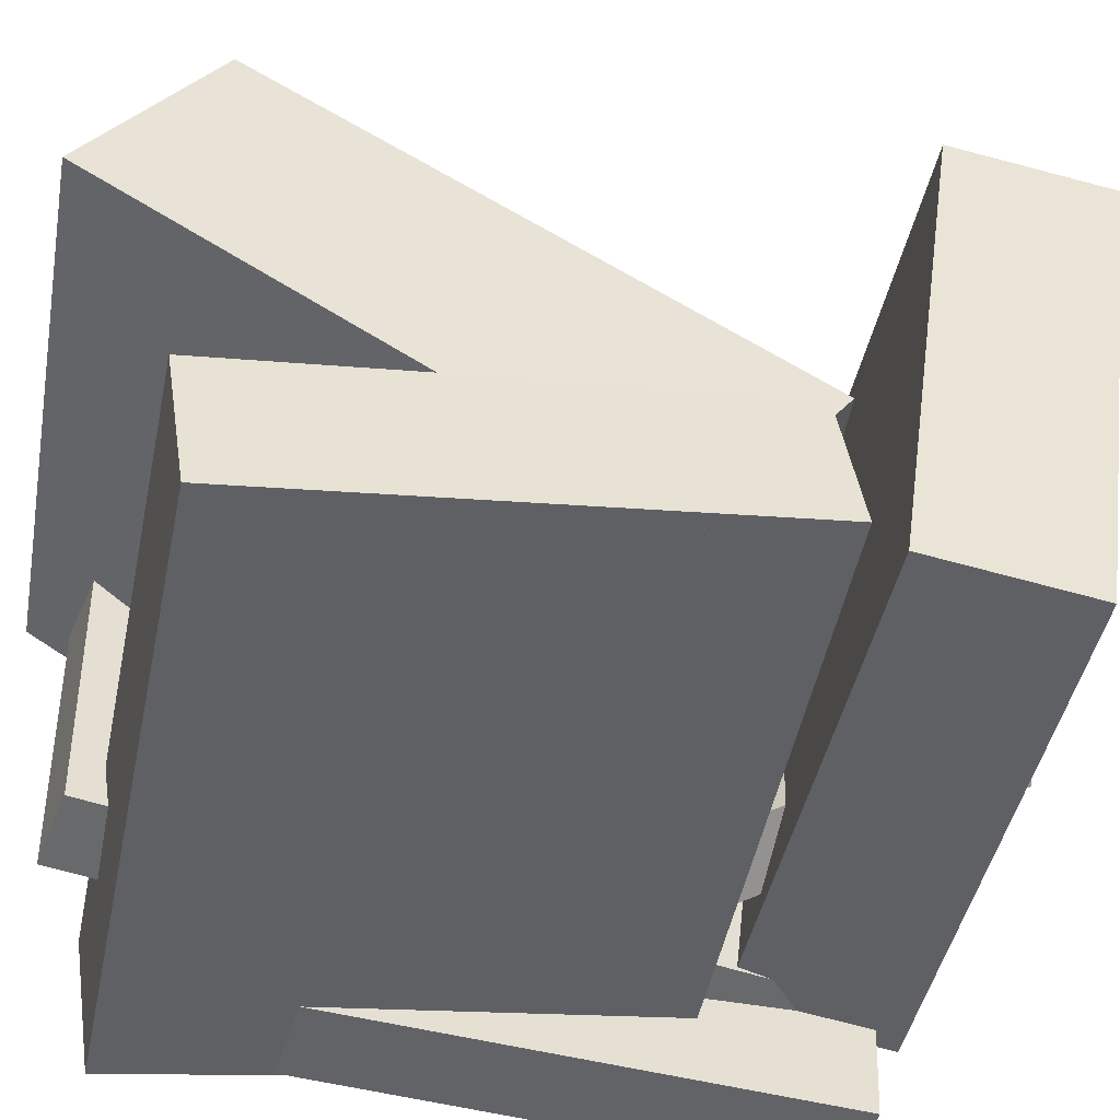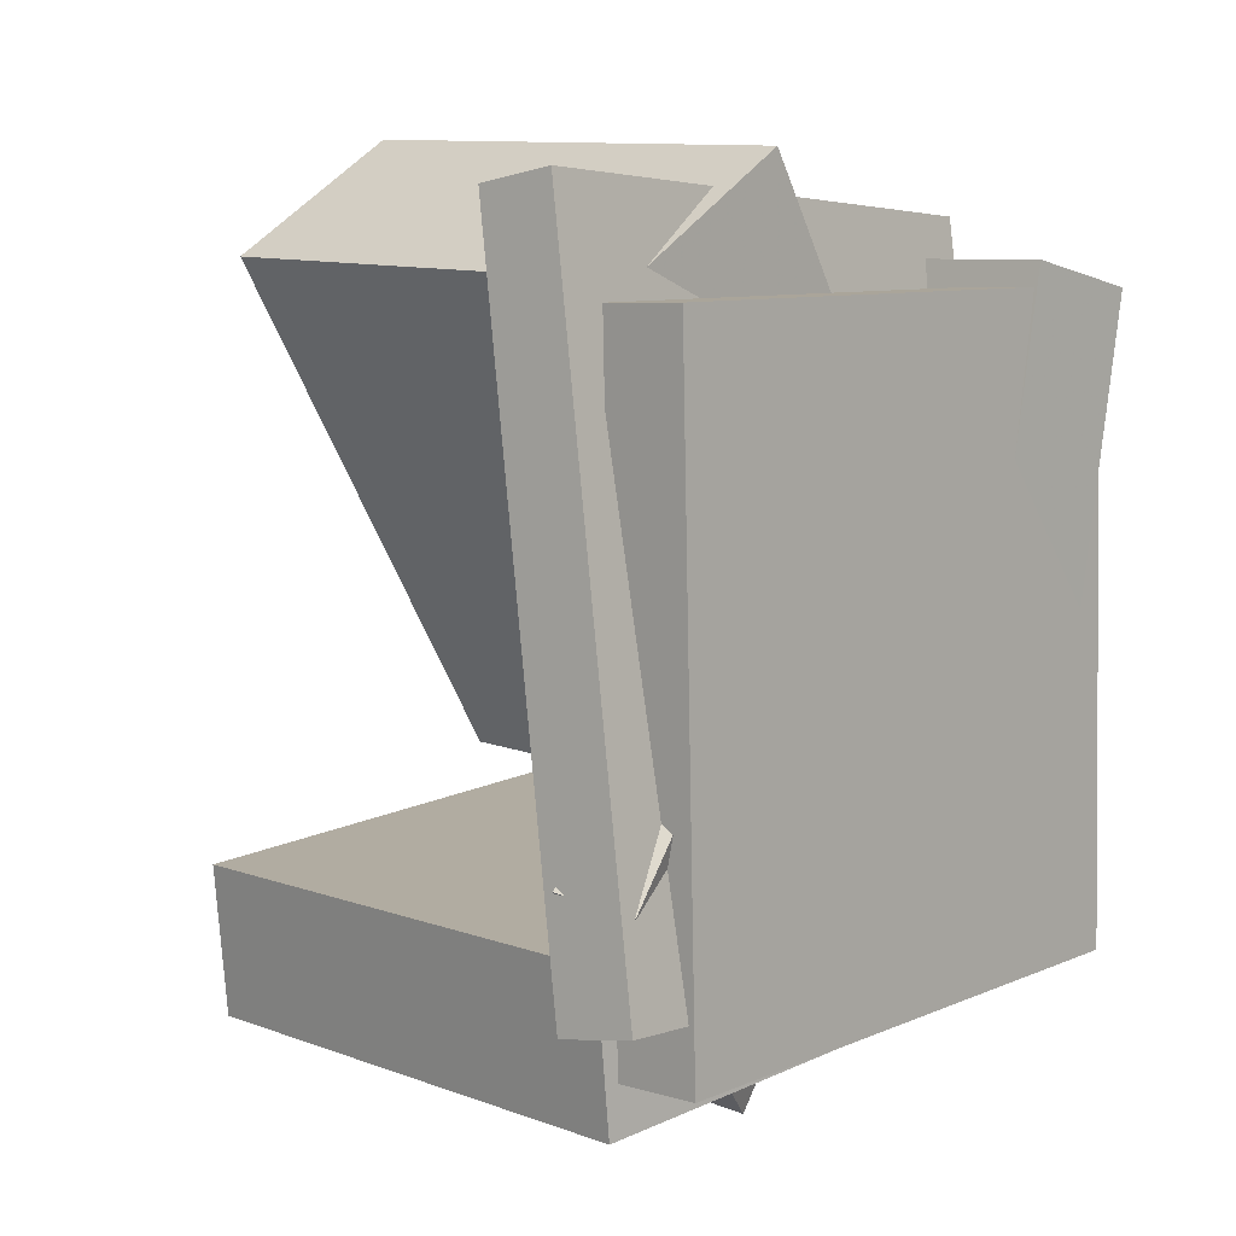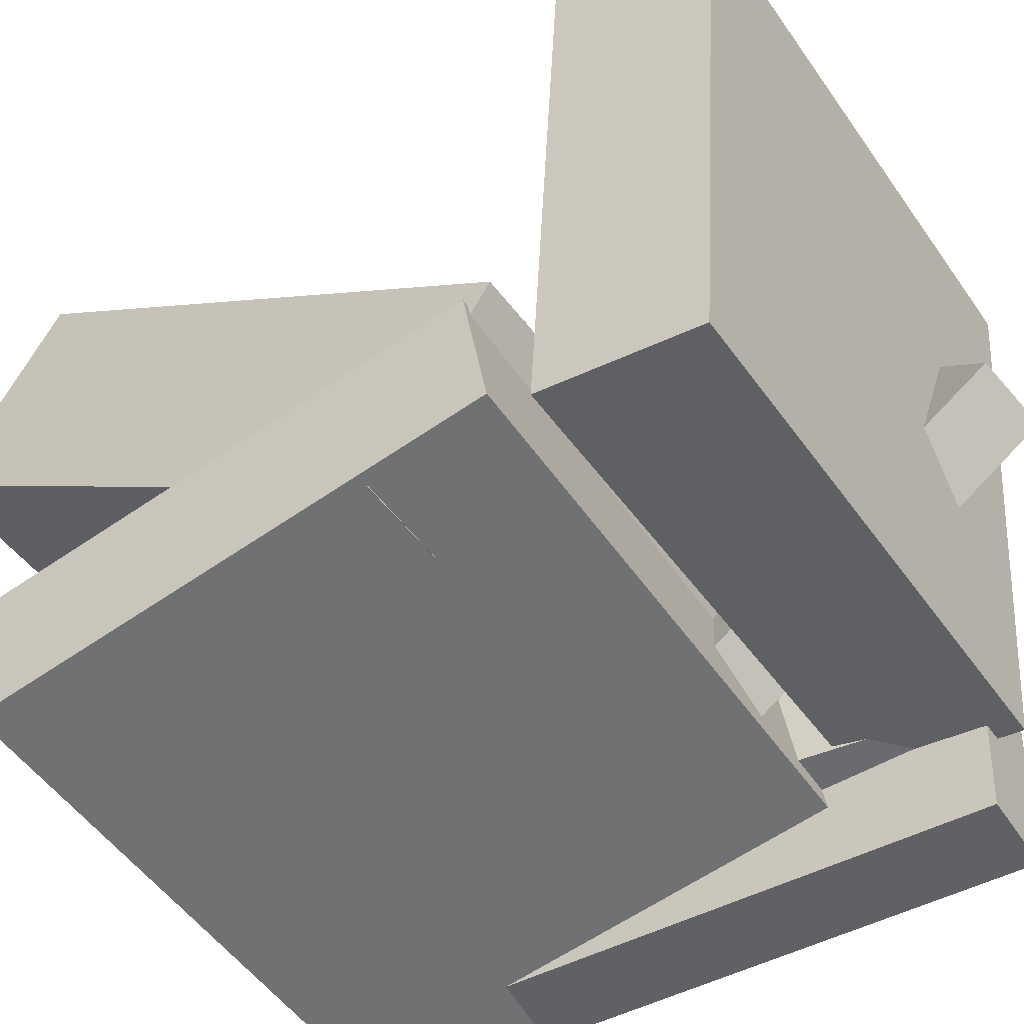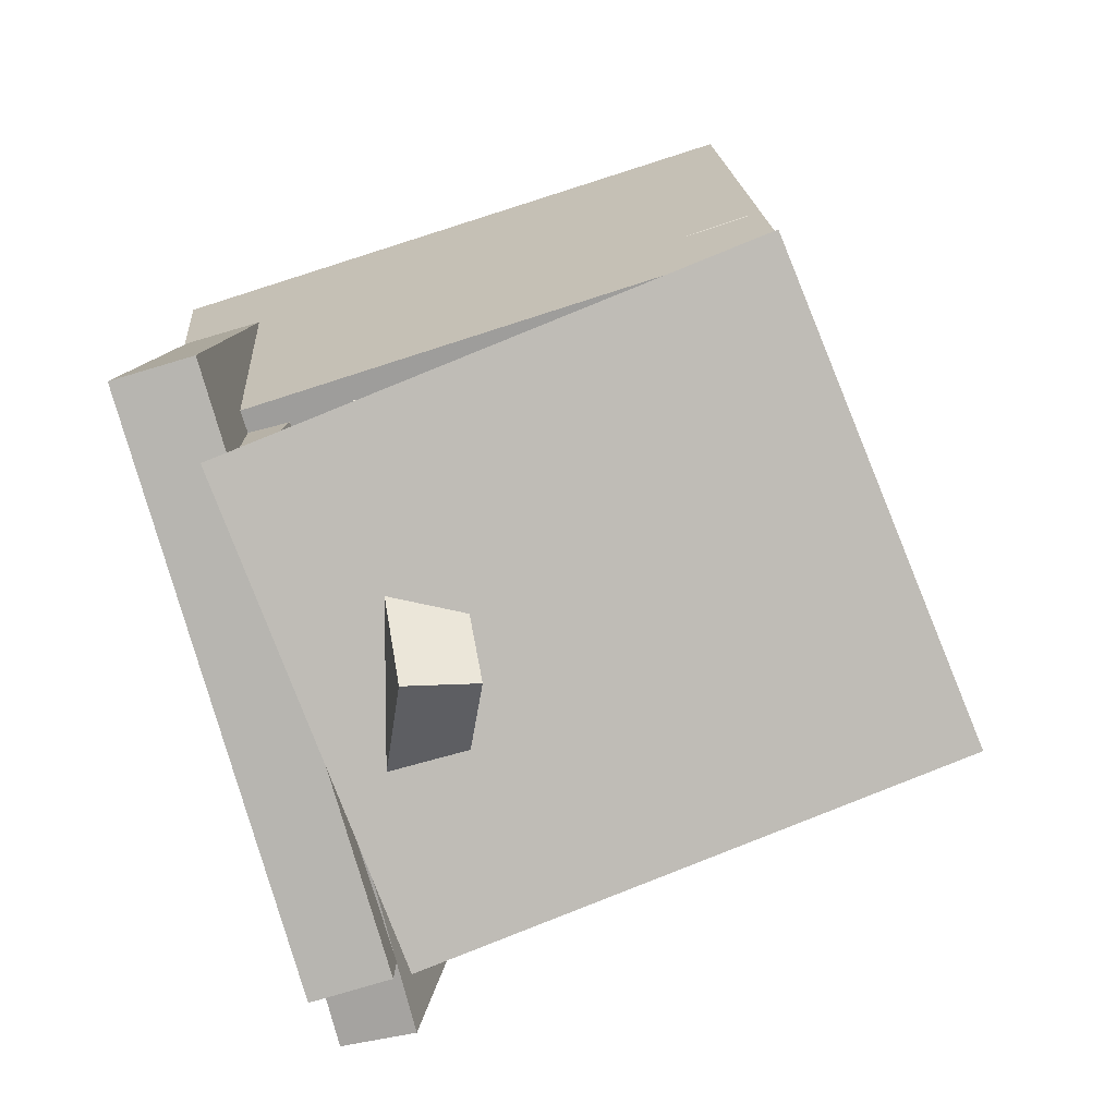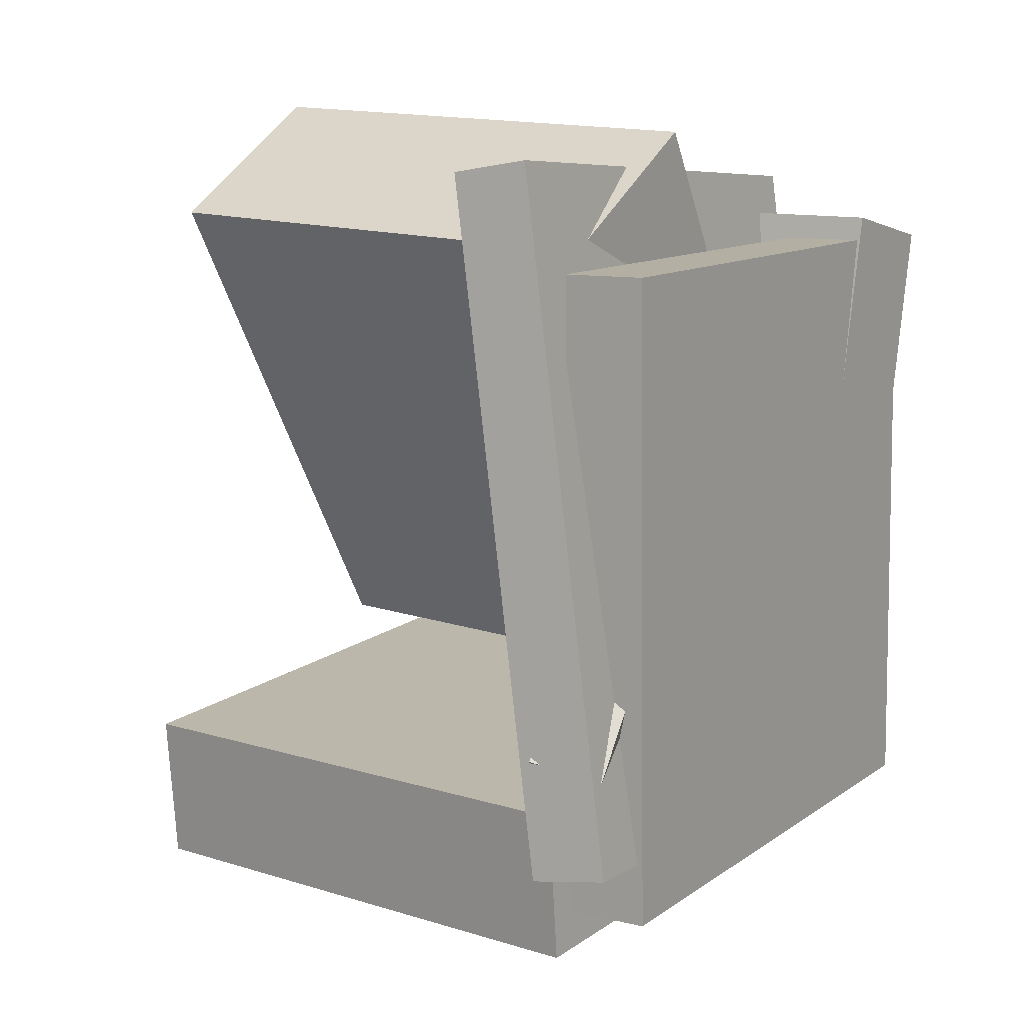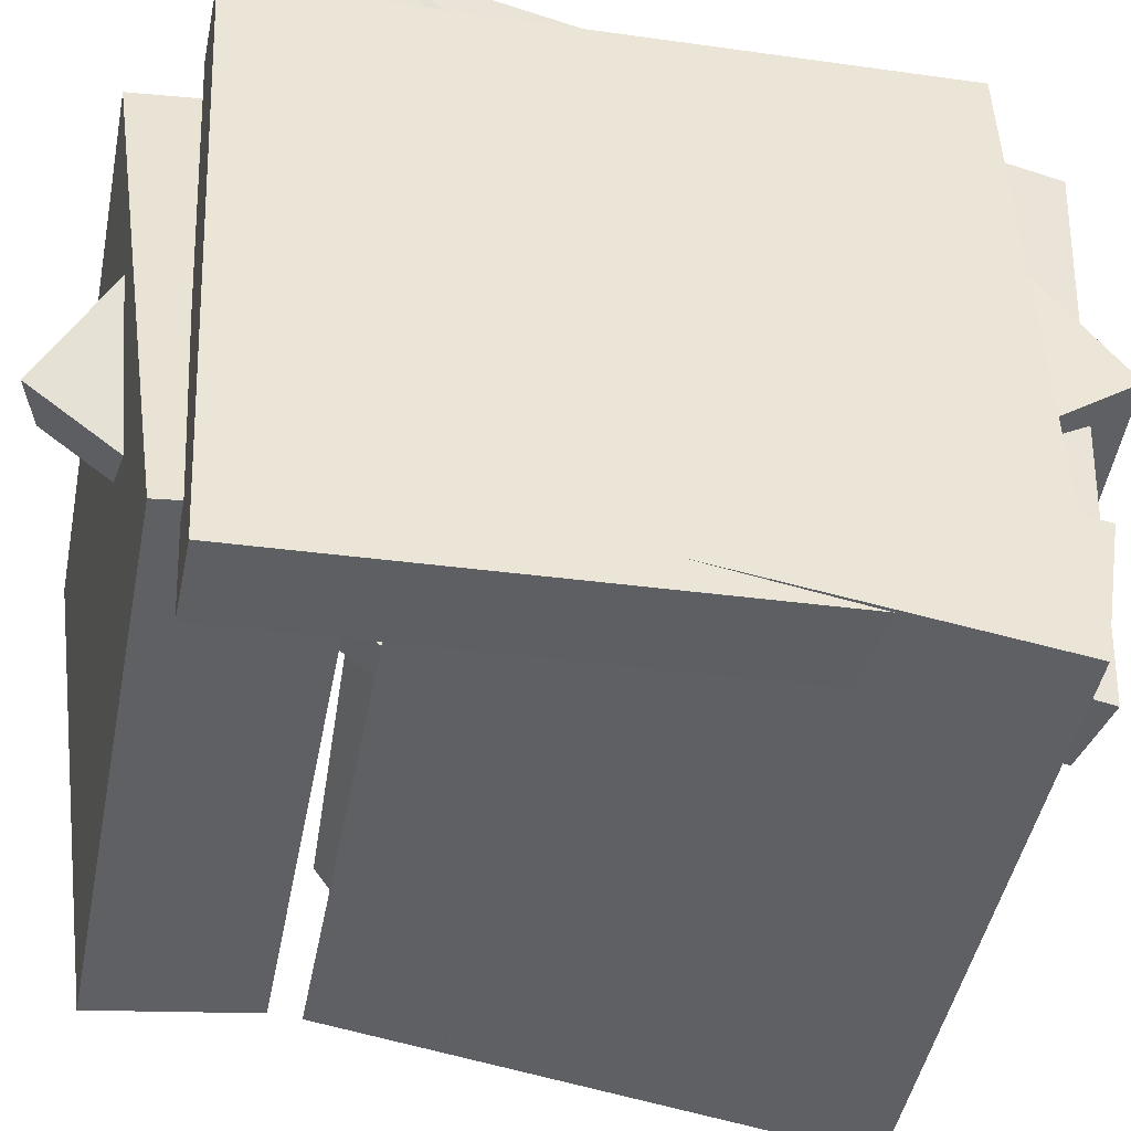
<metadata>
{"format":"obj","ext":"obj","renderer":"f3d","projection":"perspective","resolution":1024,"background":"white","views":[{"elev":-50.8,"azim":76.6,"up":"+Y"},{"elev":5.3,"azim":-138.6,"up":"+Z"},{"elev":-50.7,"azim":120.9,"up":"+Y"},{"elev":-78.3,"azim":16.3,"up":"+Z"},{"elev":8.6,"azim":-147.9,"up":"+Z"},{"elev":-42.8,"azim":-102.3,"up":"+Y"}]}
</metadata>
<code>
v -0.04692 -0.1962 -0.08857
v -0.1029 -0.2139 -0.1015
v -0.04821 0.001698 -0.3534
v -0.1042 -0.01592 -0.3663
v -0.1851 0.08702 0.1238
v -0.241 0.0694 0.1109
v -0.1863 0.285 -0.141
v -0.2423 0.2673 -0.1539
f 1.0 7.0 5.0
f 1.0 3.0 7.0
f 1.0 4.0 3.0
f 1.0 2.0 4.0
f 3.0 8.0 7.0
f 3.0 4.0 8.0
f 5.0 7.0 8.0
f 5.0 8.0 6.0
f 1.0 5.0 6.0
f 1.0 6.0 2.0
f 2.0 6.0 8.0
f 2.0 8.0 4.0
v -0.255 0.2222 -0.2814
v -0.2624 0.2457 0.2391
v -0.1874 0.2222 -0.2804
v -0.1948 0.2456 0.2401
v -0.2558 -0.2708 -0.2592
v -0.2632 -0.2473 0.2613
v -0.1882 -0.2708 -0.2582
v -0.1956 -0.2474 0.2623
f 9.0 15.0 13.0
f 9.0 11.0 15.0
f 9.0 12.0 11.0
f 9.0 10.0 12.0
f 11.0 16.0 15.0
f 11.0 12.0 16.0
f 13.0 15.0 16.0
f 13.0 16.0 14.0
f 9.0 13.0 14.0
f 9.0 14.0 10.0
f 10.0 14.0 16.0
f 10.0 16.0 12.0
v -0.1711 -0.2215 -0.05248
v -0.1882 0.05542 0.3517
v -0.1599 -0.0804 -0.1486
v -0.177 0.1965 0.2556
v 0.2383 -0.2356 -0.02553
v 0.2213 0.04125 0.3787
v 0.2496 -0.09457 -0.1217
v 0.2325 0.1823 0.2825
f 17.0 23.0 21.0
f 17.0 19.0 23.0
f 17.0 20.0 19.0
f 17.0 18.0 20.0
f 19.0 24.0 23.0
f 19.0 20.0 24.0
f 21.0 23.0 24.0
f 21.0 24.0 22.0
f 17.0 21.0 22.0
f 17.0 22.0 18.0
f 18.0 22.0 24.0
f 18.0 24.0 20.0
v -0.2063 -0.1818 -0.1574
v -0.1656 0.2199 -0.2052
v -0.2049 -0.1968 -0.2826
v -0.1643 0.2049 -0.3305
v 0.2416 -0.2259 -0.1472
v 0.2823 0.1758 -0.1951
v 0.243 -0.241 -0.2724
v 0.2837 0.1607 -0.3203
f 25.0 31.0 29.0
f 25.0 27.0 31.0
f 25.0 28.0 27.0
f 25.0 26.0 28.0
f 27.0 32.0 31.0
f 27.0 28.0 32.0
f 29.0 31.0 32.0
f 29.0 32.0 30.0
f 25.0 29.0 30.0
f 25.0 30.0 26.0
f 26.0 30.0 32.0
f 26.0 32.0 28.0
v -0.2544 -0.2089 -0.1377
v -0.2681 -0.2725 0.2592
v -0.2526 -0.09632 -0.1195
v -0.2663 -0.16 0.2773
v 0.2523 -0.2198 -0.1219
v 0.2386 -0.2834 0.275
v 0.2542 -0.1072 -0.1038
v 0.2404 -0.1708 0.2931
f 33.0 39.0 37.0
f 33.0 35.0 39.0
f 33.0 36.0 35.0
f 33.0 34.0 36.0
f 35.0 40.0 39.0
f 35.0 36.0 40.0
f 37.0 39.0 40.0
f 37.0 40.0 38.0
f 33.0 37.0 38.0
f 33.0 38.0 34.0
f 34.0 38.0 40.0
f 34.0 40.0 36.0
v -0.2362 -0.19 -0.2419
v -0.2532 0.2827 -0.2287
v -0.1734 -0.1875 -0.2509
v -0.1903 0.2852 -0.2377
v -0.1555 -0.2027 0.3143
v -0.1725 0.27 0.3275
v -0.09265 -0.2002 0.3053
v -0.1096 0.2725 0.3185
f 41.0 47.0 45.0
f 41.0 43.0 47.0
f 41.0 44.0 43.0
f 41.0 42.0 44.0
f 43.0 48.0 47.0
f 43.0 44.0 48.0
f 45.0 47.0 48.0
f 45.0 48.0 46.0
f 41.0 45.0 46.0
f 41.0 46.0 42.0
f 42.0 46.0 48.0
f 42.0 48.0 44.0

</code>
